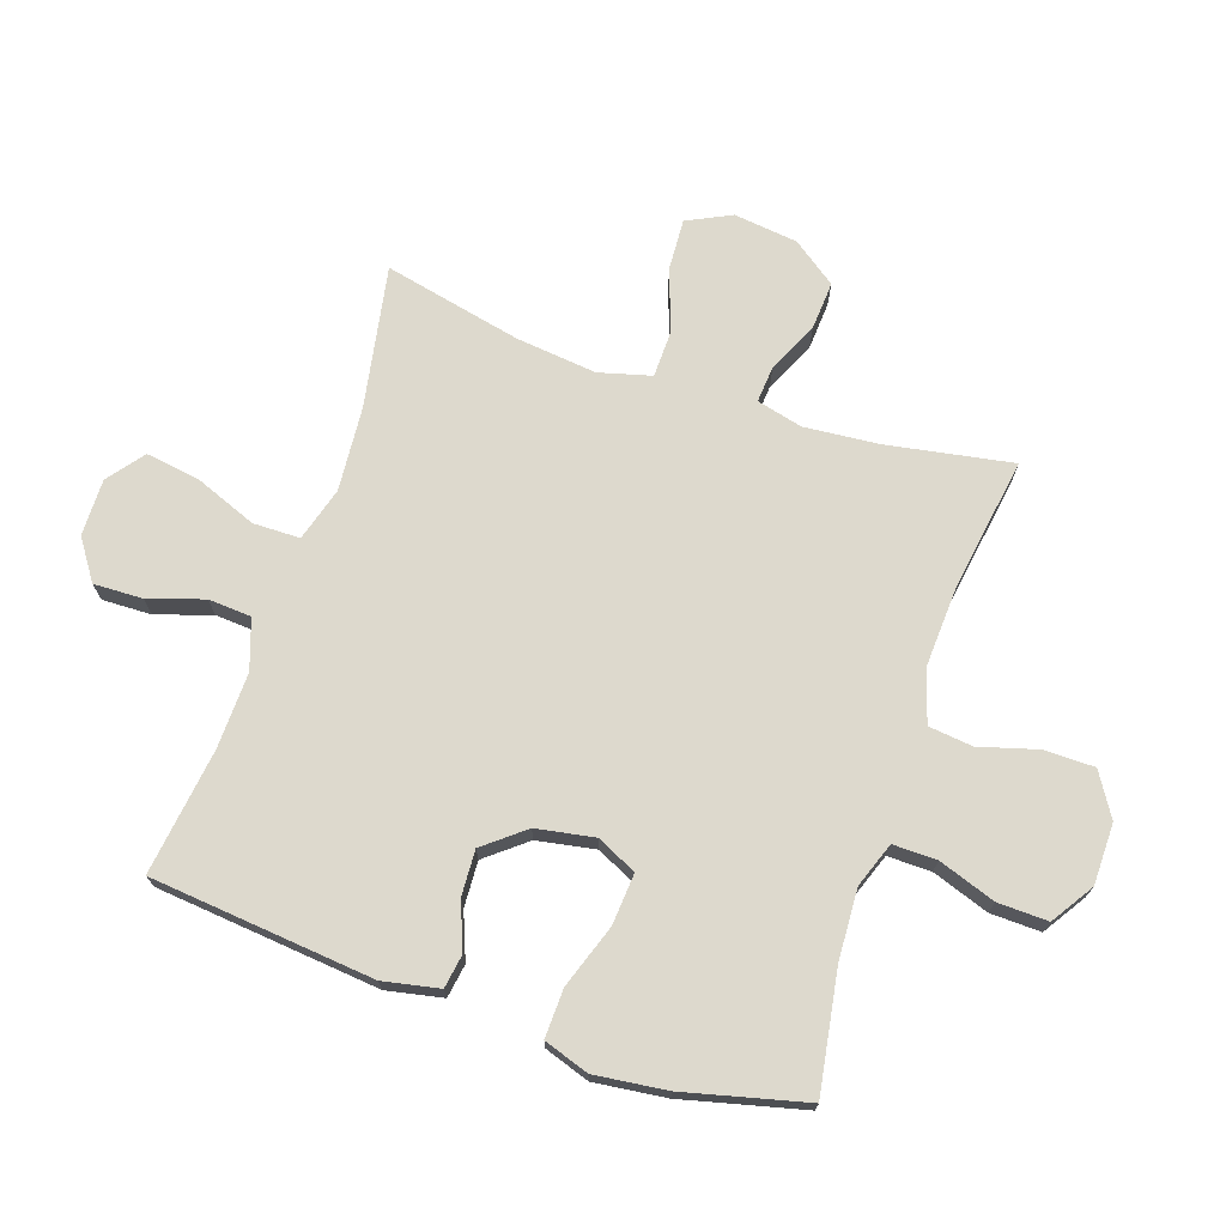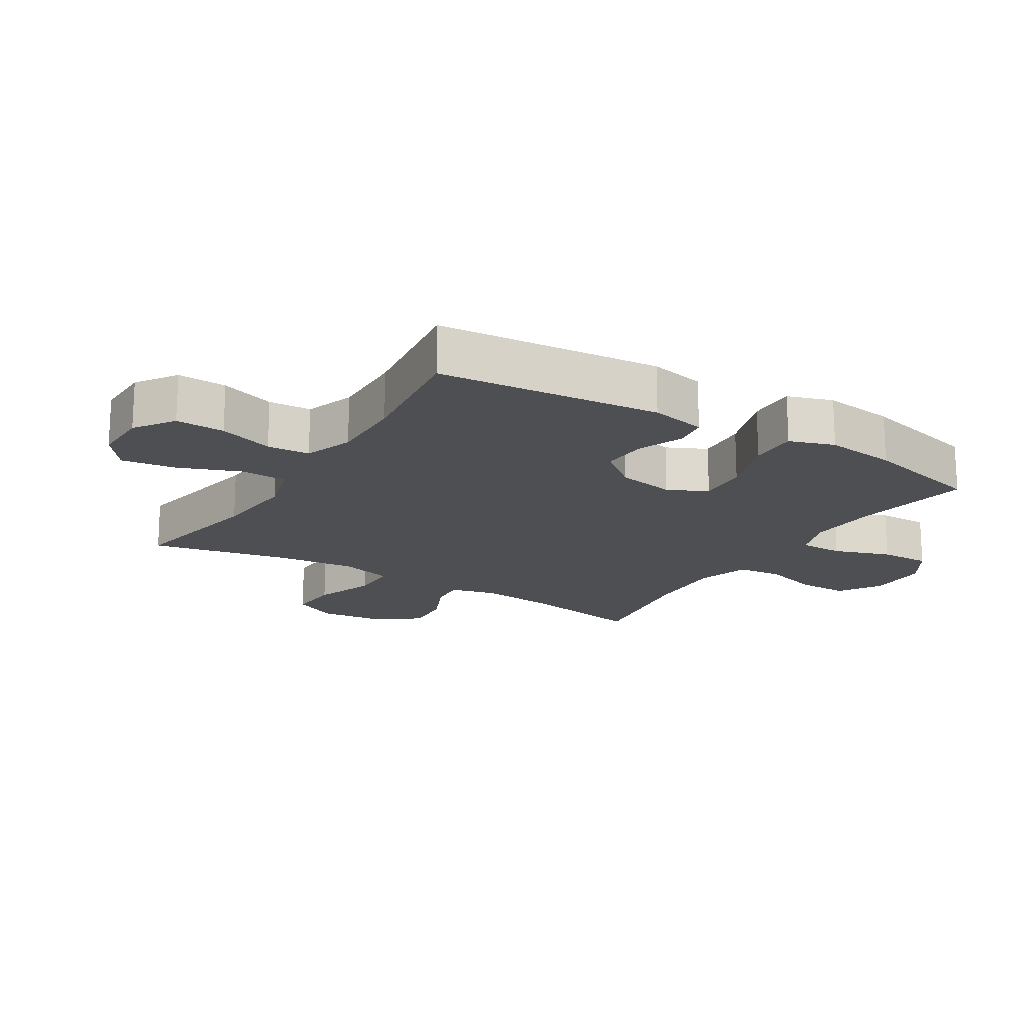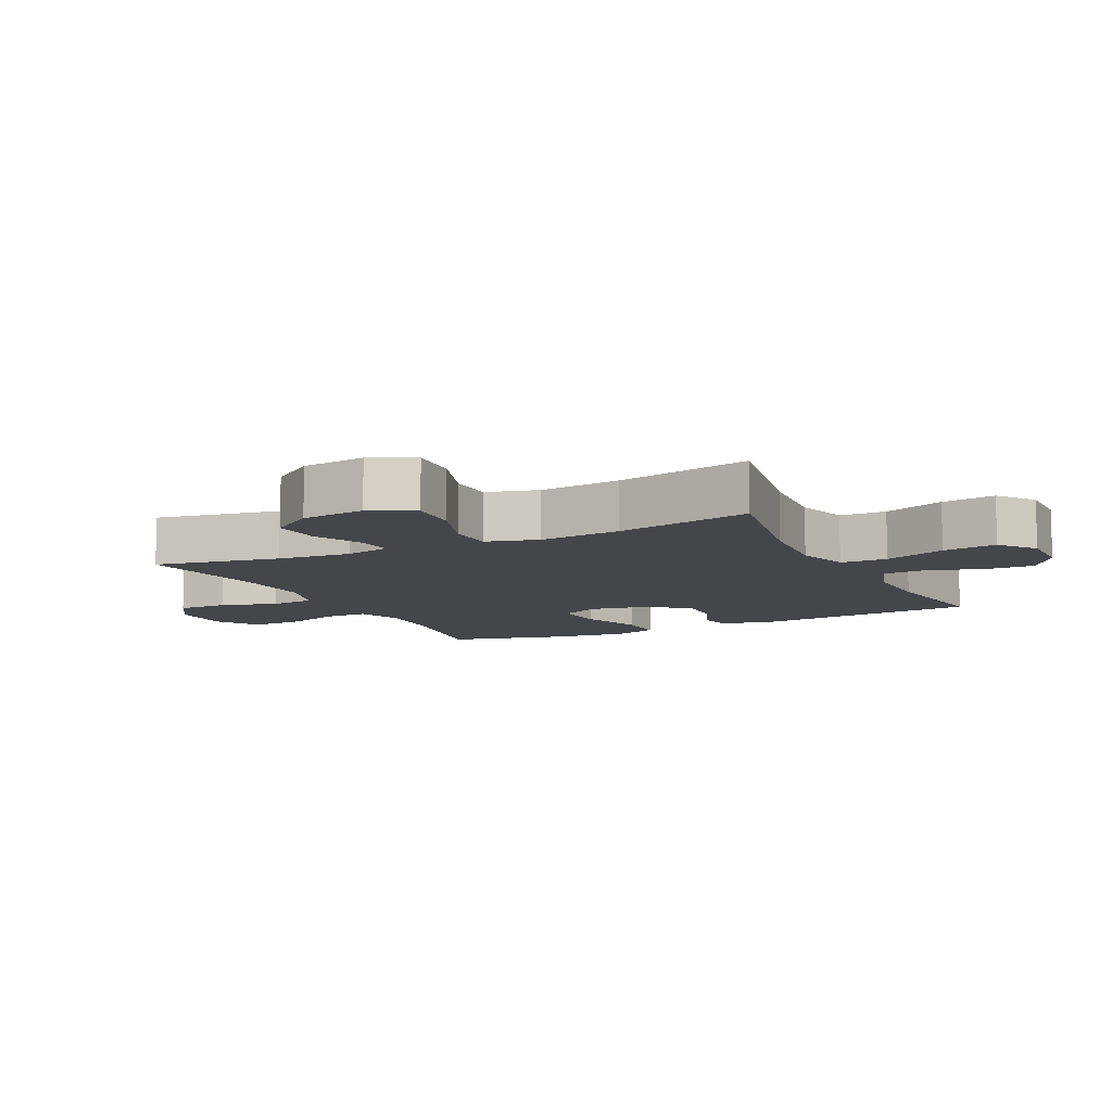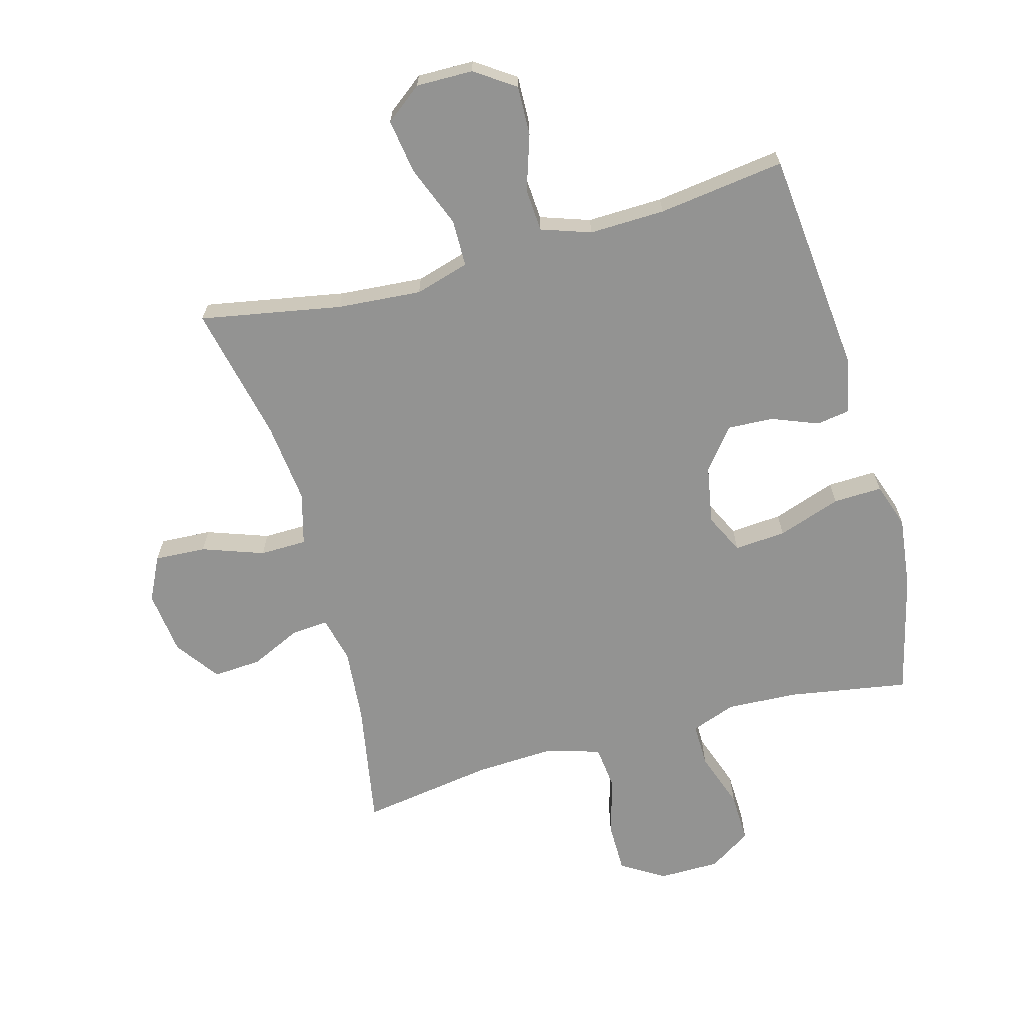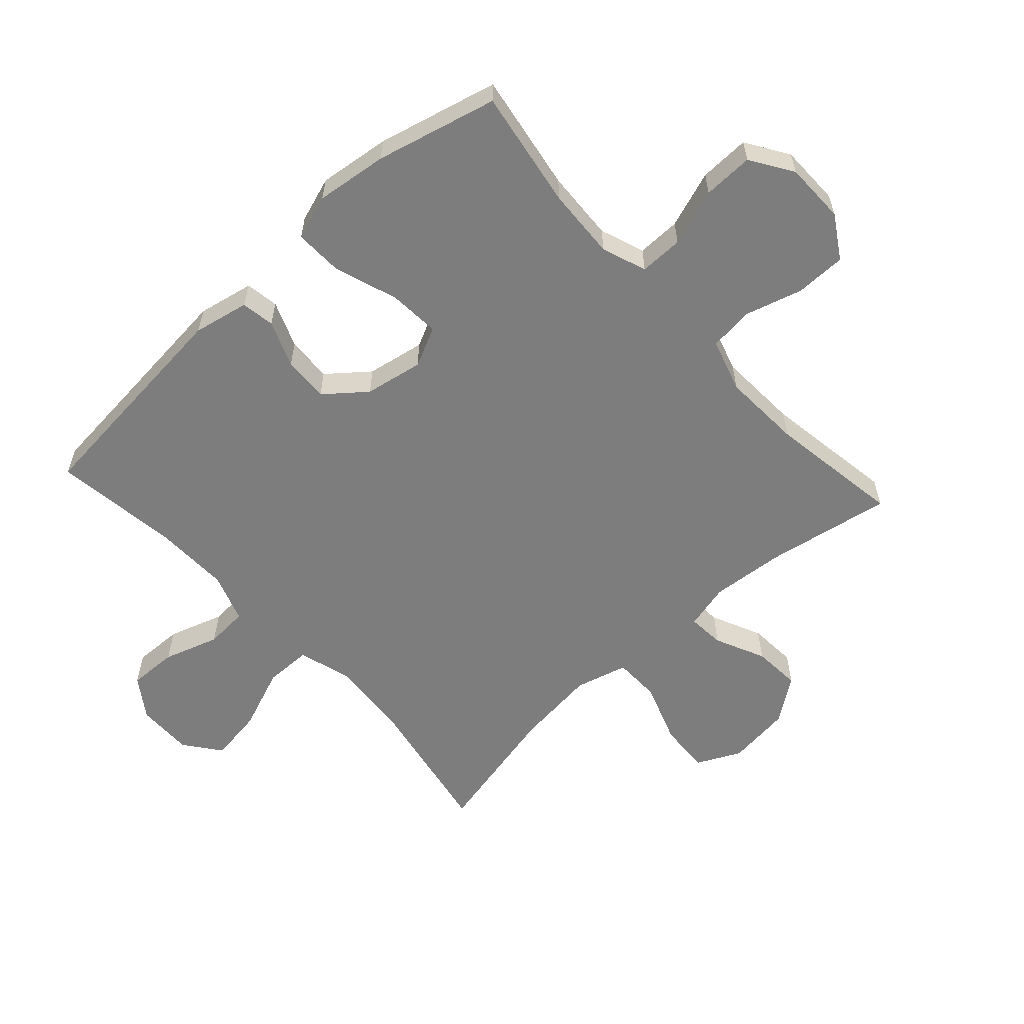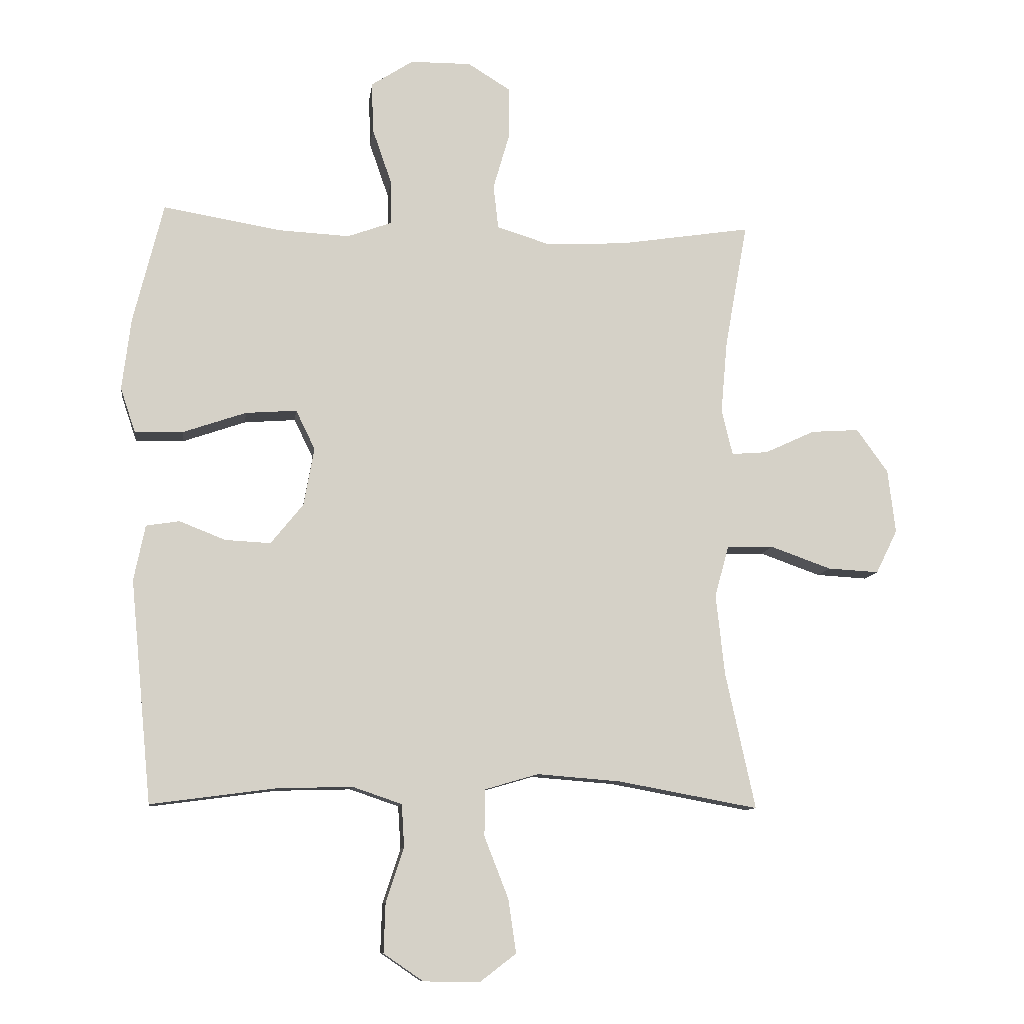
<metadata>
{"format":"obj","ext":"obj","renderer":"f3d","projection":"perspective","resolution":1024,"background":"white","views":[{"elev":71.9,"azim":-71.3,"up":"+Y"},{"elev":-17.8,"azim":-121.9,"up":"+Y"},{"elev":-9.5,"azim":116.1,"up":"+Y"},{"elev":-66.7,"azim":-164.5,"up":"+Y"},{"elev":-59.1,"azim":-47.6,"up":"+Y"},{"elev":-10.0,"azim":-7.3,"up":"+Z"}]}
</metadata>
<code>
o path3414
v -0.5689 0.0375 0.2952
v -0.5834 0.0375 0.1779
v -0.5587 0.0375 0.1043
v -0.4794 0.0375 0.1067
v -0.3764 0.0375 0.142
v -0.2925 0.0375 0.1482
v -0.2611 0.0375 0.08354
v -0.2784 0.0375 -0.01185
v -0.3315 0.0375 -0.07748
v -0.406 0.0375 -0.07363
v -0.4815 0.0375 -0.04384
v -0.5362 0.0375 -0.05246
v -0.5548 0.0375 -0.1436
v -0.5195 0.0375 -0.5085
v -0.3136 0.0375 -0.4812
v -0.1904 0.0375 -0.4781
v -0.1099 0.0375 -0.5057
v -0.1055 0.0375 -0.5756
v -0.135 0.0375 -0.6657
v -0.1376 0.0375 -0.7459
v -0.07264 0.0375 -0.7904
v 0.01963 0.0375 -0.7916
v 0.07884 0.0375 -0.7462
v 0.06581 0.0375 -0.658
v 0.02636 0.0375 -0.5571
v 0.02754 0.0375 -0.4806
v 0.1155 0.0375 -0.4551
v 0.2523 0.0375 -0.466
v 0.4822 0.0375 -0.5085
v 0.4336 0.0375 -0.2855
v 0.4191 0.0375 -0.1527
v 0.4422 0.0375 -0.06759
v 0.5182 0.0375 -0.06627
v 0.6182 0.0375 -0.1018
v 0.7018 0.0375 -0.1065
v 0.737 0.0375 -0.03485
v 0.7244 0.0375 0.06964
v 0.673 0.0375 0.1412
v 0.5945 0.0375 0.1359
v 0.5123 0.0375 0.09799
v 0.4528 0.0375 0.09335
v 0.4347 0.0375 0.1681
v 0.4455 0.0375 0.2888
v 0.4822 0.0375 0.4934
v 0.2652 0.0375 0.46
v 0.1347 0.0375 0.4537
v 0.04811 0.0375 0.4804
v 0.04001 0.0375 0.5528
v 0.0672 0.0375 0.6468
v 0.06695 0.0375 0.7293
v -0.002951 0.0375 0.7728
v -0.1026 0.0375 0.7722
v -0.1714 0.0375 0.7278
v -0.1692 0.0375 0.6456
v -0.137 0.0375 0.5525
v -0.1362 0.0375 0.4811
v -0.2093 0.0375 0.4546
v -0.3248 0.0375 0.4607
v -0.5195 0.0375 0.4934
v -0.5689 -0.0375 0.2952
v -0.5834 -0.0375 0.1779
v -0.5587 -0.0375 0.1043
v -0.4794 -0.0375 0.1067
v -0.3764 -0.0375 0.142
v -0.2925 -0.0375 0.1482
v -0.2611 -0.0375 0.08354
v -0.2784 -0.0375 -0.01185
v -0.3315 -0.0375 -0.07748
v -0.406 -0.0375 -0.07363
v -0.4815 -0.0375 -0.04384
v -0.5362 -0.0375 -0.05246
v -0.5548 -0.0375 -0.1436
v -0.5195 -0.0375 -0.5085
v -0.3136 -0.0375 -0.4812
v -0.1904 -0.0375 -0.4781
v -0.1099 -0.0375 -0.5057
v -0.1055 -0.0375 -0.5756
v -0.135 -0.0375 -0.6657
v -0.1376 -0.0375 -0.7459
v -0.07264 -0.0375 -0.7904
v 0.01963 -0.0375 -0.7916
v 0.07884 -0.0375 -0.7462
v 0.06581 -0.0375 -0.658
v 0.02636 -0.0375 -0.5571
v 0.02754 -0.0375 -0.4806
v 0.1155 -0.0375 -0.4551
v 0.2523 -0.0375 -0.466
v 0.4822 -0.0375 -0.5085
v 0.4336 -0.0375 -0.2855
v 0.4191 -0.0375 -0.1527
v 0.4422 -0.0375 -0.06759
v 0.5182 -0.0375 -0.06627
v 0.6182 -0.0375 -0.1018
v 0.7018 -0.0375 -0.1065
v 0.737 -0.0375 -0.03485
v 0.7244 -0.0375 0.06964
v 0.673 -0.0375 0.1412
v 0.5945 -0.0375 0.1359
v 0.5123 -0.0375 0.09799
v 0.4528 -0.0375 0.09335
v 0.4347 -0.0375 0.1681
v 0.4455 -0.0375 0.2888
v 0.4822 -0.0375 0.4934
v 0.2652 -0.0375 0.46
v 0.1347 -0.0375 0.4537
v 0.04811 -0.0375 0.4804
v 0.04001 -0.0375 0.5528
v 0.0672 -0.0375 0.6468
v 0.06695 -0.0375 0.7293
v -0.002951 -0.0375 0.7728
v -0.1026 -0.0375 0.7722
v -0.1714 -0.0375 0.7278
v -0.1692 -0.0375 0.6456
v -0.137 -0.0375 0.5525
v -0.1362 -0.0375 0.4811
v -0.2093 -0.0375 0.4546
v -0.3248 -0.0375 0.4607
v -0.5195 -0.0375 0.4934
v -0.5689 0.0375 0.2952
v -0.5834 0.0375 0.1779
v -0.5587 0.0375 0.1043
v -0.5587 0.0375 0.1043
v -0.4794 0.0375 0.1067
v -0.5362 0.0375 -0.05246
v -0.5362 0.0375 -0.05246
v -0.5548 0.0375 -0.1436
v -0.4815 0.0375 -0.04384
v -0.5195 0.0375 0.4934
v -0.5195 0.0375 0.4934
v -0.5195 0.0375 -0.5085
v -0.5195 0.0375 -0.5085
v -0.406 0.0375 -0.07363
v -0.3764 0.0375 0.142
v -0.3248 0.0375 0.4607
v -0.3136 0.0375 -0.4812
v -0.3315 0.0375 -0.07748
v -0.2925 0.0375 0.1482
v -0.2925 0.0375 0.1482
v -0.2784 0.0375 -0.01185
v -0.2093 0.0375 0.4546
v -0.1904 0.0375 -0.4781
v -0.2611 0.0375 0.08354
v -0.1362 0.0375 0.4811
v -0.1362 0.0375 0.4811
v -0.1099 0.0375 -0.5057
v -0.1099 0.0375 -0.5057
v -0.1026 0.0375 0.7722
v -0.1714 0.0375 0.7278
v -0.1692 0.0375 0.6456
v -0.137 0.0375 0.5525
v -0.135 0.0375 -0.6657
v -0.1376 0.0375 -0.7459
v -0.07264 0.0375 -0.7904
v -0.1055 0.0375 -0.5756
v -0.002951 0.0375 0.7728
v 0.01963 0.0375 -0.7916
v 0.06695 0.0375 0.7293
v 0.07884 0.0375 -0.7462
v 0.07884 0.0375 -0.7462
v 0.02636 0.0375 -0.5571
v 0.02754 0.0375 -0.4806
v 0.02754 0.0375 -0.4806
v 0.06581 0.0375 -0.658
v 0.1155 0.0375 -0.4551
v 0.0672 0.0375 0.6468
v 0.04001 0.0375 0.5528
v 0.04811 0.0375 0.4804
v 0.04811 0.0375 0.4804
v 0.1347 0.0375 0.4537
v 0.2523 0.0375 -0.466
v 0.2652 0.0375 0.46
v 0.4822 0.0375 0.4934
v 0.4822 0.0375 0.4934
v 0.4347 0.0375 0.1681
v 0.4455 0.0375 0.2888
v 0.4191 0.0375 -0.1527
v 0.4422 0.0375 -0.06759
v 0.4422 0.0375 -0.06759
v 0.4336 0.0375 -0.2855
v 0.4528 0.0375 0.09335
v 0.4528 0.0375 0.09335
v 0.5182 0.0375 -0.06627
v 0.5123 0.0375 0.09799
v 0.4822 0.0375 -0.5085
v 0.4822 0.0375 -0.5085
v 0.5945 0.0375 0.1359
v 0.6182 0.0375 -0.1018
v 0.673 0.0375 0.1412
v 0.7018 0.0375 -0.1065
v 0.7018 0.0375 -0.1065
v 0.7244 0.0375 0.06964
v 0.737 0.0375 -0.03485
v -0.5689 -0.0375 0.2952
v -0.5834 -0.0375 0.1779
v -0.5587 -0.0375 0.1043
v -0.5587 -0.0375 0.1043
v -0.4794 -0.0375 0.1067
v -0.5362 -0.0375 -0.05246
v -0.5362 -0.0375 -0.05246
v -0.5548 -0.0375 -0.1436
v -0.4815 -0.0375 -0.04384
v -0.5195 -0.0375 0.4934
v -0.5195 -0.0375 0.4934
v -0.5195 -0.0375 -0.5085
v -0.5195 -0.0375 -0.5085
v -0.406 -0.0375 -0.07363
v -0.3764 -0.0375 0.142
v -0.3248 -0.0375 0.4607
v -0.3136 -0.0375 -0.4812
v -0.3315 -0.0375 -0.07748
v -0.2925 -0.0375 0.1482
v -0.2925 -0.0375 0.1482
v -0.2784 -0.0375 -0.01185
v -0.2093 -0.0375 0.4546
v -0.1904 -0.0375 -0.4781
v -0.2611 -0.0375 0.08354
v -0.1362 -0.0375 0.4811
v -0.1362 -0.0375 0.4811
v -0.1099 -0.0375 -0.5057
v -0.1099 -0.0375 -0.5057
v -0.1026 -0.0375 0.7722
v -0.1714 -0.0375 0.7278
v -0.1692 -0.0375 0.6456
v -0.137 -0.0375 0.5525
v -0.135 -0.0375 -0.6657
v -0.1376 -0.0375 -0.7459
v -0.07264 -0.0375 -0.7904
v -0.1055 -0.0375 -0.5756
v -0.002951 -0.0375 0.7728
v 0.01963 -0.0375 -0.7916
v 0.06695 -0.0375 0.7293
v 0.07884 -0.0375 -0.7462
v 0.07884 -0.0375 -0.7462
v 0.02636 -0.0375 -0.5571
v 0.02754 -0.0375 -0.4806
v 0.02754 -0.0375 -0.4806
v 0.06581 -0.0375 -0.658
v 0.1155 -0.0375 -0.4551
v 0.0672 -0.0375 0.6468
v 0.04001 -0.0375 0.5528
v 0.04811 -0.0375 0.4804
v 0.04811 -0.0375 0.4804
v 0.1347 -0.0375 0.4537
v 0.2523 -0.0375 -0.466
v 0.2652 -0.0375 0.46
v 0.4822 -0.0375 0.4934
v 0.4822 -0.0375 0.4934
v 0.4347 -0.0375 0.1681
v 0.4455 -0.0375 0.2888
v 0.4191 -0.0375 -0.1527
v 0.4422 -0.0375 -0.06759
v 0.4422 -0.0375 -0.06759
v 0.4336 -0.0375 -0.2855
v 0.4528 -0.0375 0.09335
v 0.4528 -0.0375 0.09335
v 0.5182 -0.0375 -0.06627
v 0.5123 -0.0375 0.09799
v 0.4822 -0.0375 -0.5085
v 0.4822 -0.0375 -0.5085
v 0.5945 -0.0375 0.1359
v 0.6182 -0.0375 -0.1018
v 0.673 -0.0375 0.1412
v 0.7018 -0.0375 -0.1065
v 0.7018 -0.0375 -0.1065
v 0.7244 -0.0375 0.06964
v 0.737 -0.0375 -0.03485
f 208 193 207
f 204 209 200
f 251 254 216
f 253 244 258
f 229 239 231
f 232 237 230
f 215 210 209
f 226 227 225
f 219 235 215
f 241 240 217
f 260 265 262
f 253 250 244
f 211 217 214
f 249 245 248
f 215 213 210
f 245 249 246
f 223 221 222
f 257 256 260
f 229 223 239
f 211 241 217
f 217 240 224
f 207 193 197
f 211 208 207
f 263 266 261
f 211 214 208
f 193 208 202
f 265 260 261
f 254 248 216
f 229 221 223
f 228 234 219
f 243 241 216
f 234 228 237
f 238 250 213
f 197 194 195
f 239 224 240
f 225 237 228
f 197 193 194
f 248 243 216
f 235 238 213
f 209 210 206
f 256 254 251
f 200 209 206
f 230 237 227
f 213 250 216
f 265 261 266
f 224 239 223
f 215 235 213
f 254 256 257
f 206 201 200
f 200 201 198
f 250 251 216
f 261 260 256
f 227 237 225
f 244 250 238
f 243 248 245
f 216 241 211
f 235 219 234
f 1 2 61 60
f 2 122 196 61
f 3 4 63 62
f 125 13 72 199
f 11 12 71 70
f 129 1 60 203
f 13 131 205 72
f 10 11 70 69
f 4 5 64 63
f 58 59 118 117
f 14 15 74 73
f 9 10 69 68
f 5 138 212 64
f 8 9 68 67
f 57 58 117 116
f 15 16 75 74
f 6 7 66 65
f 7 8 67 66
f 144 57 116 218
f 16 146 220 75
f 52 53 112 111
f 53 54 113 112
f 54 55 114 113
f 19 20 79 78
f 20 21 80 79
f 55 56 115 114
f 18 19 78 77
f 17 18 77 76
f 51 52 111 110
f 21 22 81 80
f 50 51 110 109
f 22 159 233 81
f 25 162 236 84
f 24 25 84 83
f 23 24 83 82
f 26 27 86 85
f 49 50 109 108
f 48 49 108 107
f 168 48 107 242
f 46 47 106 105
f 27 28 87 86
f 45 46 105 104
f 173 45 104 247
f 42 43 102 101
f 31 178 252 90
f 30 31 90 89
f 181 42 101 255
f 32 33 92 91
f 40 41 100 99
f 185 30 89 259
f 28 29 88 87
f 43 44 103 102
f 39 40 99 98
f 33 34 93 92
f 38 39 98 97
f 34 190 264 93
f 37 38 97 96
f 36 37 96 95
f 35 36 95 94
f 134 133 119
f 130 126 135
f 177 142 180
f 179 184 170
f 155 157 165
f 158 156 163
f 141 135 136
f 152 151 153
f 145 141 161
f 167 143 166
f 186 188 191
f 179 170 176
f 137 140 143
f 175 174 171
f 141 136 139
f 171 172 175
f 149 148 147
f 183 186 182
f 155 165 149
f 137 143 167
f 143 150 166
f 133 123 119
f 137 133 134
f 189 187 192
f 137 134 140
f 119 128 134
f 191 187 186
f 180 142 174
f 155 149 147
f 154 145 160
f 169 142 167
f 160 163 154
f 164 139 176
f 123 121 120
f 165 166 150
f 151 154 163
f 123 120 119
f 174 142 169
f 161 139 164
f 135 132 136
f 182 177 180
f 126 132 135
f 156 153 163
f 139 142 176
f 191 192 187
f 150 149 165
f 141 139 161
f 180 183 182
f 132 126 127
f 126 124 127
f 176 142 177
f 187 182 186
f 153 151 163
f 170 164 176
f 169 171 174
f 142 137 167
f 161 160 145

</code>
